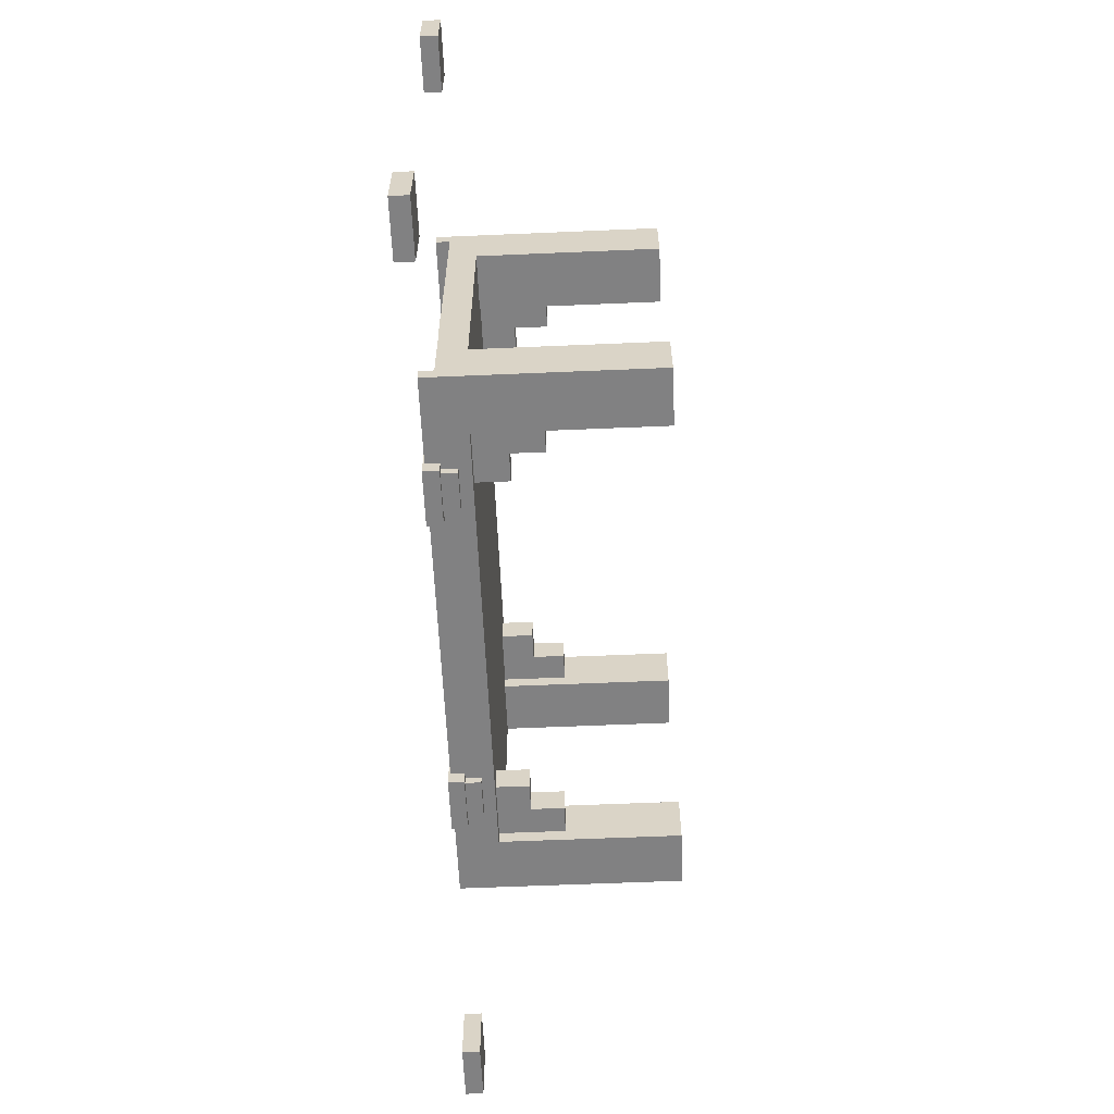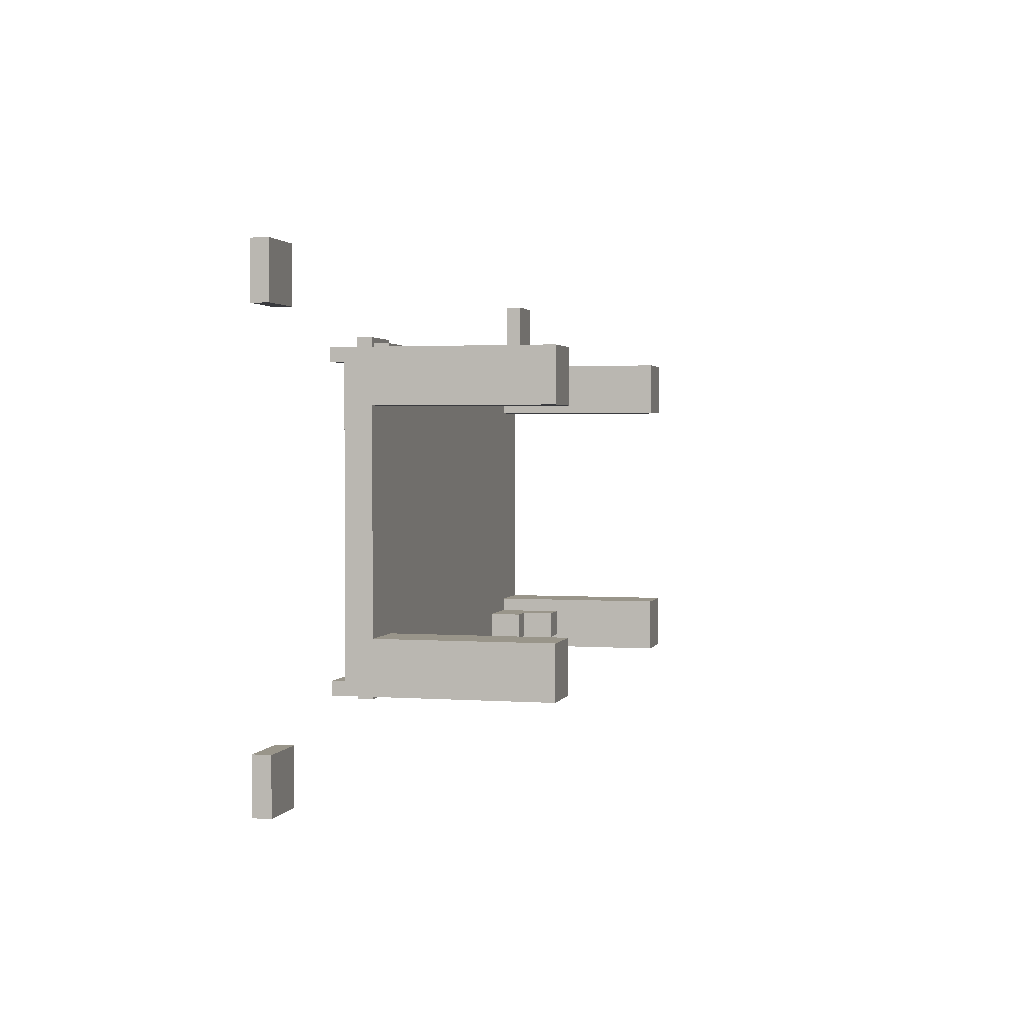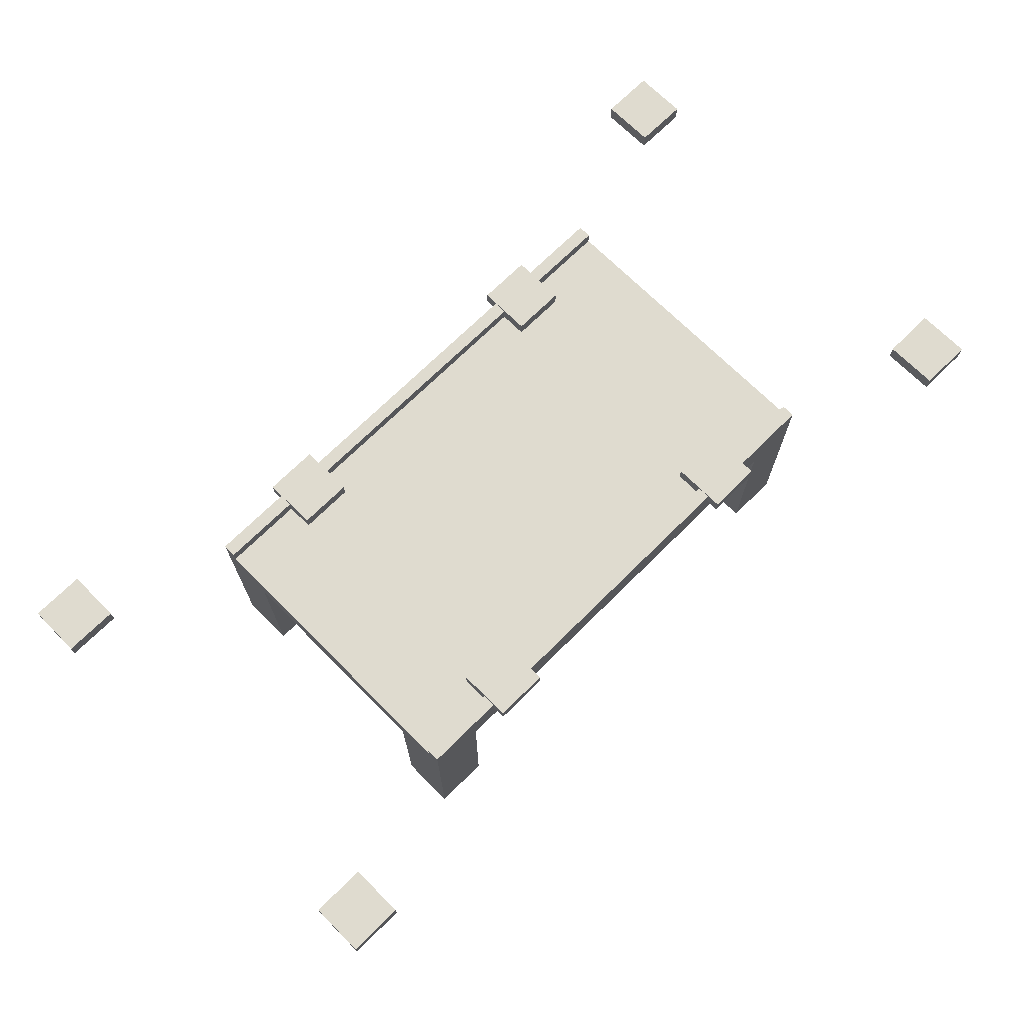
<metadata>
{"format":"obj","ext":"obj","renderer":"f3d","projection":"perspective","resolution":1024,"background":"white","views":[{"elev":-60.4,"azim":92.5,"up":"+Y"},{"elev":2.0,"azim":104.2,"up":"+Y"},{"elev":70.3,"azim":-44.9,"up":"+Z"}]}
</metadata>
<code>
g fort_santacastle_bridge_game
v 8.06 -5.536 2e-06
v 8.06 5.464 2e-06
v 8.06 5.964 -1
v 8.06 -6.036 -1
v 8.06 -5.536 0.5
v 8.06 -6.036 0.5
v 8.06 5.964 0.5
v 8.06 5.464 0.5
v -11.94 -5.536 2e-06
v -11.94 -6.036 -1
v -11.94 5.964 -1
v -11.94 5.464 2e-06
v -11.94 -6.036 0.5
v -11.94 -5.536 0.5
v -11.94 5.464 0.5
v -11.94 5.964 0.5
v 8.06 -6.036 2e-06
v -11.94 -6.036 2e-06
v -11.94 -6.036 0.5
v 8.06 -6.036 0.5
v -11.94 5.464 2e-06
v -11.94 5.464 0.5
v 8.06 5.464 0.5
v 8.06 5.464 2e-06
v 8.06 -5.536 0.5
v -11.94 -5.536 0.5
v -11.94 -5.536 2e-06
v 8.06 -5.536 2e-06
v -11.94 -5.536 0.5
v 8.06 -5.536 0.5
v 8.06 -6.036 0.5
v -11.94 -6.036 0.5
v -11.94 5.964 0.5
v -11.94 5.964 2e-06
v 8.06 5.964 2e-06
v 8.06 5.964 0.5
v 8.06 5.964 2e-06
v -11.94 5.964 2e-06
v -11.94 5.964 -1
v 8.06 5.964 -1
v -11.94 -6.036 2e-06
v 8.06 -6.036 2e-06
v 8.06 -6.036 -1
v -11.94 -6.036 -1
v 8.06 5.964 0.5
v 8.06 5.464 0.5
v -11.94 5.464 0.5
v -11.94 5.964 0.5
v -11.94 5.464 2e-06
v 8.06 5.464 2e-06
v 8.06 -5.536 2e-06
v -11.94 -5.536 2e-06
v -11.94 -6.036 -1
v 8.06 -6.036 -1
v 8.06 5.964 -1
v -11.94 5.964 -1
v -8.94 -6.536 0.5629
v -6.94 -6.536 0.5629
v -6.94 -6.536 2e-06
v -8.94 -6.536 2e-06
v -6.94 -4.536 0.5629
v -8.94 -4.536 0.5629
v -8.94 -4.536 2e-06
v -6.94 -4.536 2e-06
v -8.94 -6.536 2e-06
v -8.94 -4.536 2e-06
v -8.94 -4.536 0.5629
v -8.94 -6.536 0.5629
v -6.94 -6.536 0.5629
v -6.94 -4.536 0.5629
v -6.94 -4.536 2e-06
v -6.94 -6.536 2e-06
v 3.06 -6.536 0.5629
v 5.06 -6.536 0.5629
v 5.06 -6.536 2e-06
v 3.06 -6.536 2e-06
v 5.06 -4.536 0.5629
v 3.06 -4.536 0.5629
v 3.06 -4.536 2e-06
v 5.06 -4.536 2e-06
v 3.06 -6.536 2e-06
v 3.06 -4.536 2e-06
v 3.06 -4.536 0.5629
v 3.06 -6.536 0.5629
v 5.06 -6.536 0.5629
v 5.06 -4.536 0.5629
v 5.06 -4.536 2e-06
v 5.06 -6.536 2e-06
v -6.94 4.464 0.5629
v -6.94 4.464 2e-06
v -8.94 4.464 2e-06
v -8.94 4.464 0.5629
v -8.94 6.464 2e-06
v -8.94 6.464 0.5629
v -8.94 4.464 0.5629
v -8.94 4.464 2e-06
v -6.94 6.464 0.5629
v -6.94 6.464 2e-06
v -6.94 4.464 2e-06
v -6.94 4.464 0.5629
v 3.06 6.464 0.5629
v 3.06 6.464 2e-06
v 5.06 6.464 2e-06
v 5.06 6.464 0.5629
v 5.06 4.464 0.5629
v 5.06 4.464 2e-06
v 3.06 4.464 2e-06
v 3.06 4.464 0.5629
v 3.06 6.464 2e-06
v 3.06 6.464 0.5629
v 3.06 4.464 0.5629
v 3.06 4.464 2e-06
v 5.06 6.464 0.5629
v 5.06 6.464 2e-06
v 5.06 4.464 2e-06
v 5.06 4.464 0.5629
v 3.06 -6.536 0.5629
v 3.06 -4.536 0.5629
v 5.06 -4.536 0.5629
v 5.06 -6.536 0.5629
v -8.94 -6.536 0.5629
v -8.94 -4.536 0.5629
v -6.94 -4.536 0.5629
v -6.94 -6.536 0.5629
v -8.94 6.464 0.5629
v -8.94 6.464 2e-06
v -6.94 6.464 2e-06
v -6.94 6.464 0.5629
v -8.94 6.464 0.5629
v -6.94 6.464 0.5629
v -6.94 4.464 0.5629
v -8.94 4.464 0.5629
v 3.06 6.464 0.5629
v 5.06 6.464 0.5629
v 5.06 4.464 0.5629
v 3.06 4.464 0.5629
v 3.06 6.464 2e-06
v 3.06 4.464 2e-06
v 5.06 4.464 2e-06
v 5.06 6.464 2e-06
v -8.94 6.464 2e-06
v -8.94 4.464 2e-06
v -6.94 4.464 2e-06
v -6.94 6.464 2e-06
v -8.94 -4.536 2e-06
v -8.94 -6.536 2e-06
v -6.94 -6.536 2e-06
v -6.94 -4.536 2e-06
v 3.06 -4.536 2e-06
v 3.06 -6.536 2e-06
v 5.06 -6.536 2e-06
v 5.06 -4.536 2e-06
v -8.725 -6.321 1e-06
v -7.155 -6.321 1e-06
v -7.155 -6.321 -0.5629
v -8.725 -6.321 -0.5629
v -7.155 -4.751 1e-06
v -8.725 -4.751 1e-06
v -8.725 -4.751 -0.5629
v -7.155 -4.751 -0.5629
v -8.725 -6.321 -0.5629
v -8.725 -4.751 -0.5629
v -8.725 -4.751 1e-06
v -8.725 -6.321 1e-06
v -7.155 -6.321 1e-06
v -7.155 -4.751 1e-06
v -7.155 -4.751 -0.5629
v -7.155 -6.321 -0.5629
v 3.275 -6.321 1e-06
v 4.845 -6.321 1e-06
v 4.845 -6.321 -0.5629
v 3.275 -6.321 -0.5629
v 4.845 -4.751 1e-06
v 3.275 -4.751 1e-06
v 3.275 -4.751 -0.5629
v 4.845 -4.751 -0.5629
v 3.275 -6.321 -0.5629
v 3.275 -4.751 -0.5629
v 3.275 -4.751 1e-06
v 3.275 -6.321 1e-06
v 4.845 -6.321 1e-06
v 4.845 -4.751 1e-06
v 4.845 -4.751 -0.5629
v 4.845 -6.321 -0.5629
v -7.155 4.679 2e-06
v -7.155 4.679 -0.5629
v -8.725 4.679 -0.5629
v -8.725 4.679 2e-06
v -8.725 6.249 -0.5629
v -8.725 6.249 2e-06
v -8.725 4.679 2e-06
v -8.725 4.679 -0.5629
v -7.155 6.249 2e-06
v -7.155 6.249 -0.5629
v -7.155 4.679 -0.5629
v -7.155 4.679 2e-06
v 3.275 6.249 2e-06
v 3.275 6.249 -0.5629
v 4.845 6.249 -0.5629
v 4.845 6.249 2e-06
v 4.845 4.679 2e-06
v 4.845 4.679 -0.5629
v 3.275 4.679 -0.5629
v 3.275 4.679 2e-06
v 3.275 6.249 -0.5629
v 3.275 6.249 2e-06
v 3.275 4.679 2e-06
v 3.275 4.679 -0.5629
v 4.845 6.249 2e-06
v 4.845 6.249 -0.5629
v 4.845 4.679 -0.5629
v 4.845 4.679 2e-06
v 3.275 -6.321 1e-06
v 3.275 -4.751 1e-06
v 4.845 -4.751 1e-06
v 4.845 -6.321 1e-06
v -8.725 -6.321 1e-06
v -8.725 -4.751 1e-06
v -7.155 -4.751 1e-06
v -7.155 -6.321 1e-06
v -8.725 6.249 2e-06
v -8.725 6.249 -0.5629
v -7.155 6.249 -0.5629
v -7.155 6.249 2e-06
v -8.725 6.249 2e-06
v -7.155 6.249 2e-06
v -7.155 4.679 2e-06
v -8.725 4.679 2e-06
v 3.275 6.249 2e-06
v 4.845 6.249 2e-06
v 4.845 4.679 2e-06
v 3.275 4.679 2e-06
v 3.275 6.249 -0.5629
v 3.275 4.679 -0.5629
v 4.845 4.679 -0.5629
v 4.845 6.249 -0.5629
v -8.725 6.249 -0.5629
v -8.725 4.679 -0.5629
v -7.155 4.679 -0.5629
v -7.155 6.249 -0.5629
v -8.725 -4.751 -0.5629
v -8.725 -6.321 -0.5629
v -7.155 -6.321 -0.5629
v -7.155 -4.751 -0.5629
v 3.275 -4.751 -0.5629
v 3.275 -6.321 -0.5629
v 4.845 -6.321 -0.5629
v 4.845 -4.751 -0.5629
v -9.94 5.964 -7.43
v -11.94 5.964 -7.43
v -11.94 3.964 -7.43
v -9.94 3.964 -7.43
v -11.94 3.964 -1
v -9.94 3.964 -1
v -9.94 3.964 -7.43
v -11.94 3.964 -7.43
v -9.94 5.964 -7.43
v -9.94 5.964 -1
v -11.94 5.964 -1
v -11.94 5.964 -7.43
v -11.94 3.964 -7.43
v -11.94 5.964 -7.43
v -11.94 5.964 -1
v -11.94 3.964 -1
v -8.94 5.464 -3.35
v -8.94 4.464 -3.35
v -8.94 4.464 -2.175
v -8.94 5.464 -2.175
v -7.94 5.464 -2.175
v -8.94 5.464 -2.175
v -8.94 4.464 -2.175
v -7.94 4.464 -2.175
v -7.94 5.464 -2.175
v -7.94 4.464 -2.175
v -7.94 4.464 -1
v -7.94 5.464 -1
v -8.94 5.464 -2.175
v -7.94 5.464 -2.175
v -7.94 5.464 -1
v -9.94 5.464 -1
v -9.94 5.464 -3.35
v -8.94 5.464 -3.35
v -9.94 -4.036 -7.43
v -11.94 -4.036 -7.43
v -11.94 -6.036 -7.43
v -9.94 -6.036 -7.43
v -11.94 -6.036 -1
v -9.94 -6.036 -1
v -9.94 -6.036 -7.43
v -11.94 -6.036 -7.43
v -9.94 -4.036 -7.43
v -9.94 -4.036 -1
v -11.94 -4.036 -1
v -11.94 -4.036 -7.43
v -11.94 -6.036 -7.43
v -11.94 -4.036 -7.43
v -11.94 -4.036 -1
v -11.94 -6.036 -1
v -8.94 -4.536 -3.35
v -8.94 -5.536 -3.35
v -8.94 -5.536 -2.175
v -8.94 -4.536 -2.175
v -7.94 -4.536 -2.175
v -8.94 -4.536 -2.175
v -8.94 -5.536 -2.175
v -7.94 -5.536 -2.175
v -7.94 -4.536 -2.175
v -7.94 -5.536 -2.175
v -7.94 -5.536 -1
v -7.94 -4.536 -1
v -8.94 -4.536 -2.175
v -7.94 -4.536 -2.175
v -7.94 -4.536 -1
v -9.94 -4.536 -1
v -9.94 -4.536 -3.35
v -8.94 -4.536 -3.35
v 6.06 -6.036 -7.43
v 8.06 -6.036 -7.43
v 8.06 -4.036 -7.43
v 6.06 -4.036 -7.43
v 8.06 -6.036 -1
v 8.06 -6.036 -7.43
v 6.06 -6.036 -7.43
v 6.06 -6.036 -1
v 8.06 -6.036 -7.43
v 8.06 -6.036 -1
v 8.06 -4.036 -1
v 8.06 -4.036 -7.43
v 5.06 -4.536 -3.35
v 5.06 -4.536 -2.175
v 5.06 -5.536 -2.175
v 5.06 -5.536 -3.35
v 4.06 -4.536 -2.175
v 4.06 -5.536 -2.175
v 5.06 -5.536 -2.175
v 5.06 -4.536 -2.175
v 5.06 -4.536 -3.35
v 5.06 -5.536 -3.35
v 6.06 -5.536 -3.35
v 6.06 -4.536 -3.35
v 4.06 -4.536 -2.175
v 4.06 -4.536 -1
v 4.06 -5.536 -1
v 4.06 -5.536 -2.175
v 5.06 -4.536 -2.175
v 6.06 -4.536 -1
v 4.06 -4.536 -1
v 4.06 -4.536 -2.175
v 6.06 -4.536 -3.35
v 5.06 -4.536 -3.35
v 6.06 5.964 -7.43
v 6.06 3.964 -7.43
v 8.06 3.964 -7.43
v 8.06 5.964 -7.43
v 8.06 3.964 -1
v 8.06 3.964 -7.43
v 6.06 3.964 -7.43
v 6.06 3.964 -1
v 6.06 5.964 -1
v 6.06 5.964 -7.43
v 8.06 5.964 -7.43
v 8.06 5.964 -1
v 8.06 3.964 -7.43
v 8.06 3.964 -1
v 8.06 5.964 -1
v 8.06 5.964 -7.43
v 5.06 5.464 -3.35
v 5.06 5.464 -2.175
v 5.06 4.464 -2.175
v 5.06 4.464 -3.35
v 4.06 5.464 -2.175
v 4.06 4.464 -2.175
v 5.06 4.464 -2.175
v 5.06 5.464 -2.175
v 5.06 5.464 -3.35
v 5.06 4.464 -3.35
v 6.06 4.464 -3.35
v 6.06 5.464 -3.35
v 4.06 5.464 -2.175
v 4.06 5.464 -1
v 4.06 4.464 -1
v 4.06 4.464 -2.175
v 5.06 5.464 -2.175
v 6.06 5.464 -1
v 4.06 5.464 -1
v 6.06 5.464 -3.35
v 4.06 5.464 -2.175
v 5.06 5.464 -3.35
v 6.06 -4.036 -1
v 6.06 -4.036 -7.43
v 8.06 -4.036 -7.43
v 8.06 -4.036 -1
v 6.06 -5.536 -1
v 6.06 -5.536 -3.35
v 5.06 -5.536 -2.175
v 4.06 -5.536 -1
v 4.06 -5.536 -2.175
v 5.06 -5.536 -3.35
v 6.06 4.464 -1
v 6.06 4.464 -3.35
v 5.06 4.464 -2.175
v 4.06 4.464 -1
v 4.06 4.464 -2.175
v 5.06 4.464 -3.35
v -9.94 4.464 -3.35
v -9.94 4.464 -1
v -8.94 4.464 -2.175
v -7.94 4.464 -1
v -8.94 4.464 -3.35
v -7.94 4.464 -2.175
v -8.94 5.464 -3.35
v -9.94 5.464 -3.35
v -9.94 4.464 -3.35
v -8.94 4.464 -3.35
v -9.94 -5.536 -3.35
v -9.94 -5.536 -1
v -8.94 -5.536 -2.175
v -7.94 -5.536 -1
v -8.94 -5.536 -3.35
v -7.94 -5.536 -2.175
v -8.94 -4.536 -3.35
v -9.94 -4.536 -3.35
v -9.94 -5.536 -3.35
v -8.94 -5.536 -3.35
v -9.94 3.964 -7.43
v -9.94 3.964 -1
v -9.94 5.964 -1
v -9.94 5.964 -7.43
v -9.94 -6.036 -7.43
v -9.94 -6.036 -1
v -9.94 -4.036 -1
v -9.94 -4.036 -7.43
v 6.06 -6.036 -7.43
v 6.06 -4.036 -7.43
v 6.06 -4.036 -1
v 6.06 -6.036 -1
v 6.06 3.964 -7.43
v 6.06 5.964 -7.43
v 6.06 5.964 -1
v 6.06 3.964 -1
v 13.06 9 0.6349
v 13.06 9 0
v 15.06 9 0
v 15.06 9 0.6349
v 15.06 7 0.6349
v 15.06 7 0
v 13.06 7 0
v 13.06 7 0.6349
v 13.06 9 0
v 13.06 9 0.6349
v 13.06 7 0.6349
v 13.06 7 0
v 15.06 9 0.6349
v 15.06 9 0
v 15.06 7 0
v 15.06 7 0.6349
v 13.06 9 0.6349
v 15.06 9 0.6349
v 15.06 7 0.6349
v 13.06 7 0.6349
v 13.06 9 0
v 13.06 7 0
v 15.06 7 0
v 15.06 9 0
v 13.06 -7 0.6349
v 13.06 -7 0
v 15.06 -7 0
v 15.06 -7 0.6349
v 15.06 -9 0.6349
v 15.06 -9 0
v 13.06 -9 0
v 13.06 -9 0.6349
v 13.06 -7 0
v 13.06 -7 0.6349
v 13.06 -9 0.6349
v 13.06 -9 0
v 15.06 -7 0.6349
v 15.06 -7 0
v 15.06 -9 0
v 15.06 -9 0.6349
v 13.06 -7 0.6349
v 15.06 -7 0.6349
v 15.06 -9 0.6349
v 13.06 -9 0.6349
v 13.06 -7 0
v 13.06 -9 0
v 15.06 -9 0
v 15.06 -7 0
v -18.94 -7 0.6349
v -18.94 -7 0
v -16.94 -7 0
v -16.94 -7 0.6349
v -16.94 -9 0.6349
v -16.94 -9 0
v -18.94 -9 0
v -18.94 -9 0.6349
v -18.94 -7 0
v -18.94 -7 0.6349
v -18.94 -9 0.6349
v -18.94 -9 0
v -16.94 -7 0.6349
v -16.94 -7 0
v -16.94 -9 0
v -16.94 -9 0.6349
v -18.94 -7 0.6349
v -16.94 -7 0.6349
v -16.94 -9 0.6349
v -18.94 -9 0.6349
v -18.94 -7 0
v -18.94 -9 0
v -16.94 -9 0
v -16.94 -7 0
v -18.94 9 0.6349
v -18.94 9 0
v -16.94 9 0
v -16.94 9 0.6349
v -16.94 7 0.6349
v -16.94 7 0
v -18.94 7 0
v -18.94 7 0.6349
v -18.94 9 0
v -18.94 9 0.6349
v -18.94 7 0.6349
v -18.94 7 0
v -16.94 9 0.6349
v -16.94 9 0
v -16.94 7 0
v -16.94 7 0.6349
v -18.94 9 0.6349
v -16.94 9 0.6349
v -16.94 7 0.6349
v -18.94 7 0.6349
v -18.94 9 0
v -18.94 7 0
v -16.94 7 0
v -16.94 9 0
g fort_santacastle_bridge_game_0
f -534 -535 -536
f -533 -534 -536
f -533 -536 -532
f -531 -533 -532
f -535 -534 -530
f -529 -535 -530
f -526 -527 -528
f -525 -526 -528
f -528 -527 -524
f -523 -528 -524
f -526 -525 -522
f -521 -526 -522
f -518 -519 -520
f -517 -518 -520
f -514 -515 -516
f -513 -514 -516
f -510 -511 -512
f -509 -510 -512
f -506 -507 -508
f -505 -506 -508
f -502 -503 -504
f -501 -502 -504
f -498 -499 -500
f -497 -498 -500
f -494 -495 -496
f -493 -494 -496
f -490 -491 -492
f -489 -490 -492
f -486 -487 -488
f -485 -486 -488
f -482 -483 -484
f -481 -482 -484
f -478 -479 -480
f -477 -478 -480
f -474 -475 -476
f -473 -474 -476
f -470 -471 -472
f -469 -470 -472
f -466 -467 -468
f -465 -466 -468
f -462 -463 -464
f -461 -462 -464
f -458 -459 -460
f -457 -458 -460
f -454 -455 -456
f -453 -454 -456
f -450 -451 -452
f -449 -450 -452
f -446 -447 -448
f -445 -446 -448
f -442 -443 -444
f -441 -442 -444
f -438 -439 -440
f -437 -438 -440
f -434 -435 -436
f -433 -434 -436
f -430 -431 -432
f -429 -430 -432
f -426 -427 -428
f -425 -426 -428
f -422 -423 -424
f -421 -422 -424
f -418 -419 -420
f -417 -418 -420
f -414 -415 -416
f -413 -414 -416
f -410 -411 -412
f -409 -410 -412
f -406 -407 -408
f -405 -406 -408
f -402 -403 -404
f -401 -402 -404
f -398 -399 -400
f -397 -398 -400
f -394 -395 -396
f -393 -394 -396
f -390 -391 -392
f -389 -390 -392
f -386 -387 -388
f -385 -386 -388
f -382 -383 -384
f -381 -382 -384
f -378 -379 -380
f -377 -378 -380
f -374 -375 -376
f -373 -374 -376
f -370 -371 -372
f -369 -370 -372
f -366 -367 -368
f -365 -366 -368
f -362 -363 -364
f -361 -362 -364
f -358 -359 -360
f -357 -358 -360
f -354 -355 -356
f -353 -354 -356
f -350 -351 -352
f -349 -350 -352
f -346 -347 -348
f -345 -346 -348
f -342 -343 -344
f -341 -342 -344
f -338 -339 -340
f -337 -338 -340
f -334 -335 -336
f -333 -334 -336
f -330 -331 -332
f -329 -330 -332
f -326 -327 -328
f -325 -326 -328
f -322 -323 -324
f -321 -322 -324
f -318 -319 -320
f -317 -318 -320
f -314 -315 -316
f -313 -314 -316
f -310 -311 -312
f -309 -310 -312
f -306 -307 -308
f -305 -306 -308
f -302 -303 -304
f -301 -302 -304
f -298 -299 -300
f -297 -298 -300
f -294 -295 -296
f -293 -294 -296
f -290 -291 -292
f -289 -290 -292
f -286 -287 -288
f -285 -286 -288
f -282 -283 -284
f -281 -282 -284
f -278 -279 -280
f -277 -278 -280
f -274 -275 -276
f -273 -274 -276
f -270 -271 -272
f -269 -270 -272
f -266 -267 -268
f -265 -266 -268
f -262 -263 -264
f -261 -262 -264
f -258 -259 -260
f -257 -258 -260
f -260 -256 -257
f -255 -256 -260
f -252 -253 -254
f -251 -252 -254
f -248 -249 -250
f -247 -248 -250
f -244 -245 -246
f -243 -244 -246
f -240 -241 -242
f -239 -240 -242
f -236 -237 -238
f -235 -236 -238
f -232 -233 -234
f -231 -232 -234
f -228 -229 -230
f -227 -228 -230
f -224 -225 -226
f -223 -224 -226
f -226 -222 -223
f -221 -222 -226
f -218 -219 -220
f -217 -218 -220
f -214 -215 -216
f -213 -214 -216
f -210 -211 -212
f -209 -210 -212
f -206 -207 -208
f -205 -206 -208
f -202 -203 -204
f -201 -202 -204
f -198 -199 -200
f -197 -198 -200
f -194 -195 -196
f -193 -194 -196
f -190 -191 -192
f -189 -190 -192
f -191 -188 -192
f -187 -192 -188
f -184 -185 -186
f -183 -184 -186
f -180 -181 -182
f -179 -180 -182
f -176 -177 -178
f -175 -176 -178
f -172 -173 -174
f -171 -172 -174
f -168 -169 -170
f -167 -168 -170
f -164 -165 -166
f -163 -164 -166
f -160 -161 -162
f -159 -160 -162
f -156 -157 -158
f -155 -156 -158
f -152 -153 -154
f -154 -153 -151
f -150 -152 -154
f -149 -154 -151
f -146 -147 -148
f -145 -146 -148
f -142 -143 -144
f -142 -144 -141
f -140 -142 -141
f -139 -143 -142
f -136 -137 -138
f -136 -138 -135
f -134 -136 -135
f -133 -137 -136
f -130 -131 -132
f -129 -131 -130
f -128 -130 -132
f -127 -129 -130
f -124 -125 -126
f -123 -124 -126
f -120 -121 -122
f -119 -121 -120
f -118 -120 -122
f -117 -119 -120
f -114 -115 -116
f -113 -114 -116
f -110 -111 -112
f -109 -110 -112
f -106 -107 -108
f -105 -106 -108
f -102 -103 -104
f -101 -102 -104
f -98 -99 -100
f -97 -98 -100
f -94 -95 -96
f -93 -94 -96
f -90 -91 -92
f -89 -90 -92
f -86 -87 -88
f -85 -86 -88
f -82 -83 -84
f -81 -82 -84
f -78 -79 -80
f -77 -78 -80
f -74 -75 -76
f -73 -74 -76
f -70 -71 -72
f -69 -70 -72
f -66 -67 -68
f -65 -66 -68
f -62 -63 -64
f -61 -62 -64
f -58 -59 -60
f -57 -58 -60
f -54 -55 -56
f -53 -54 -56
f -50 -51 -52
f -49 -50 -52
f -46 -47 -48
f -45 -46 -48
f -42 -43 -44
f -41 -42 -44
f -38 -39 -40
f -37 -38 -40
f -34 -35 -36
f -33 -34 -36
f -30 -31 -32
f -29 -30 -32
f -26 -27 -28
f -25 -26 -28
f -22 -23 -24
f -21 -22 -24
f -18 -19 -20
f -17 -18 -20
f -14 -15 -16
f -13 -14 -16
f -10 -11 -12
f -9 -10 -12
f -6 -7 -8
f -5 -6 -8
f -2 -3 -4
f -1 -2 -4

</code>
